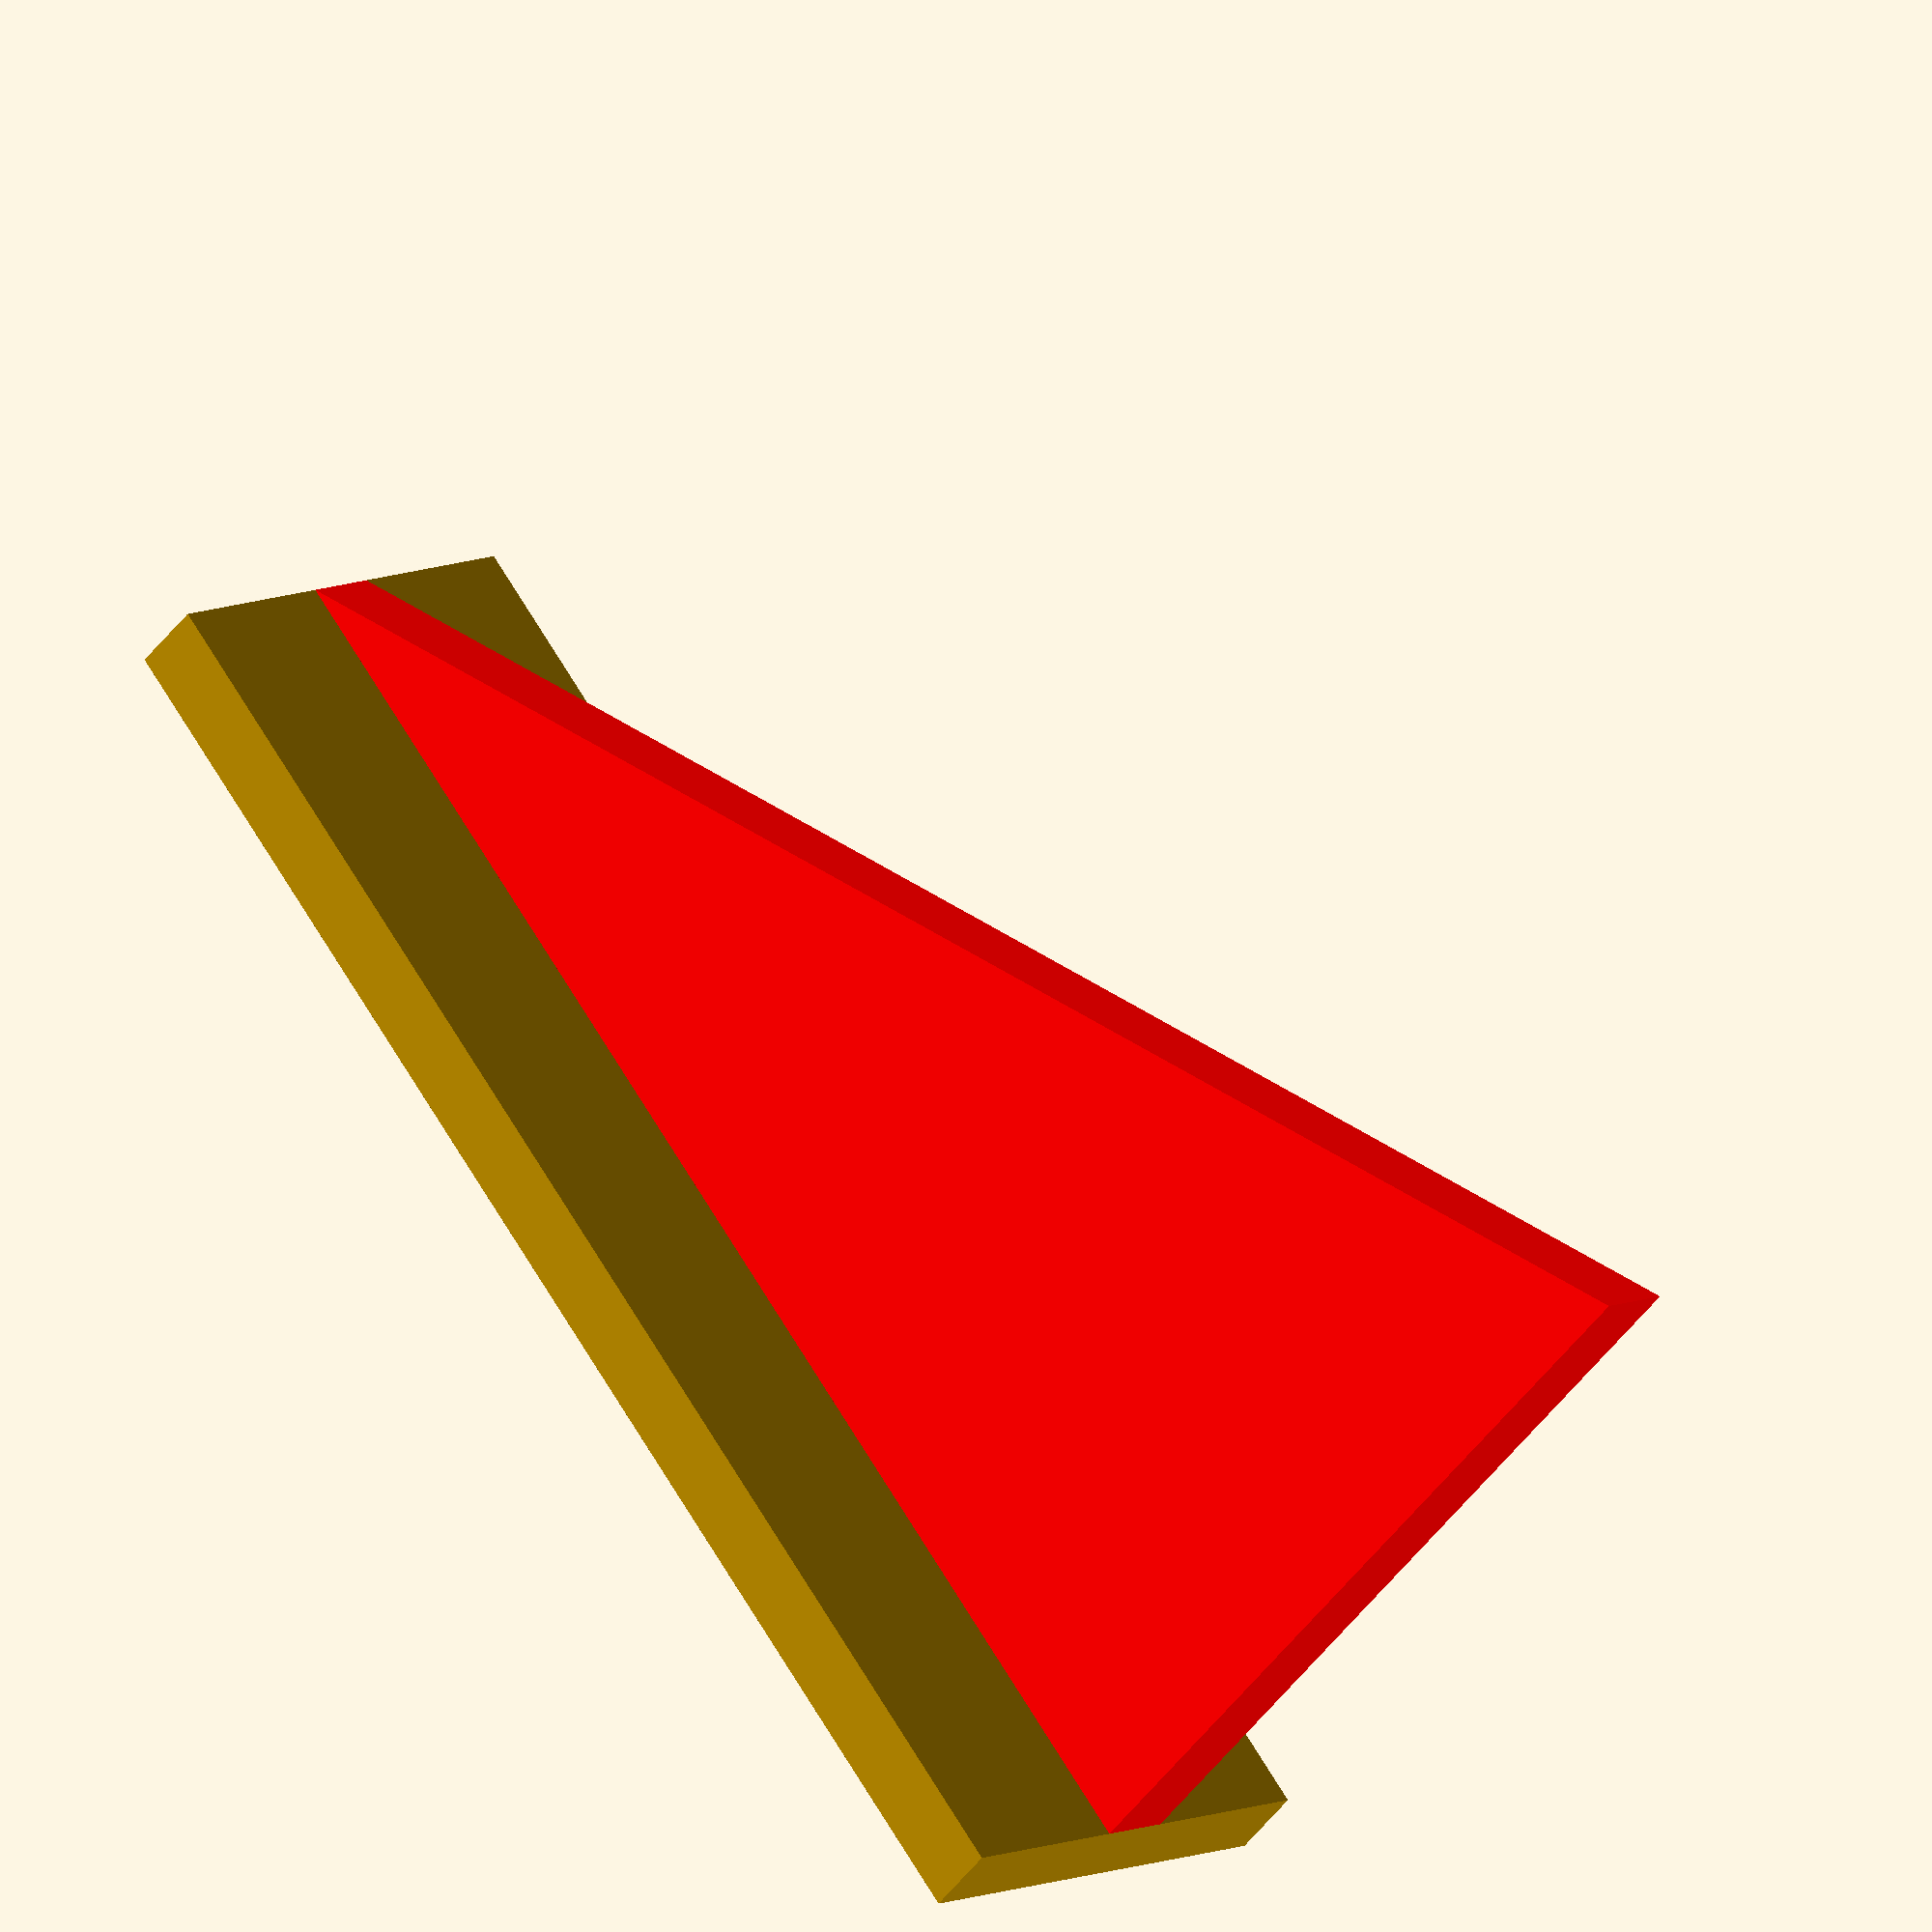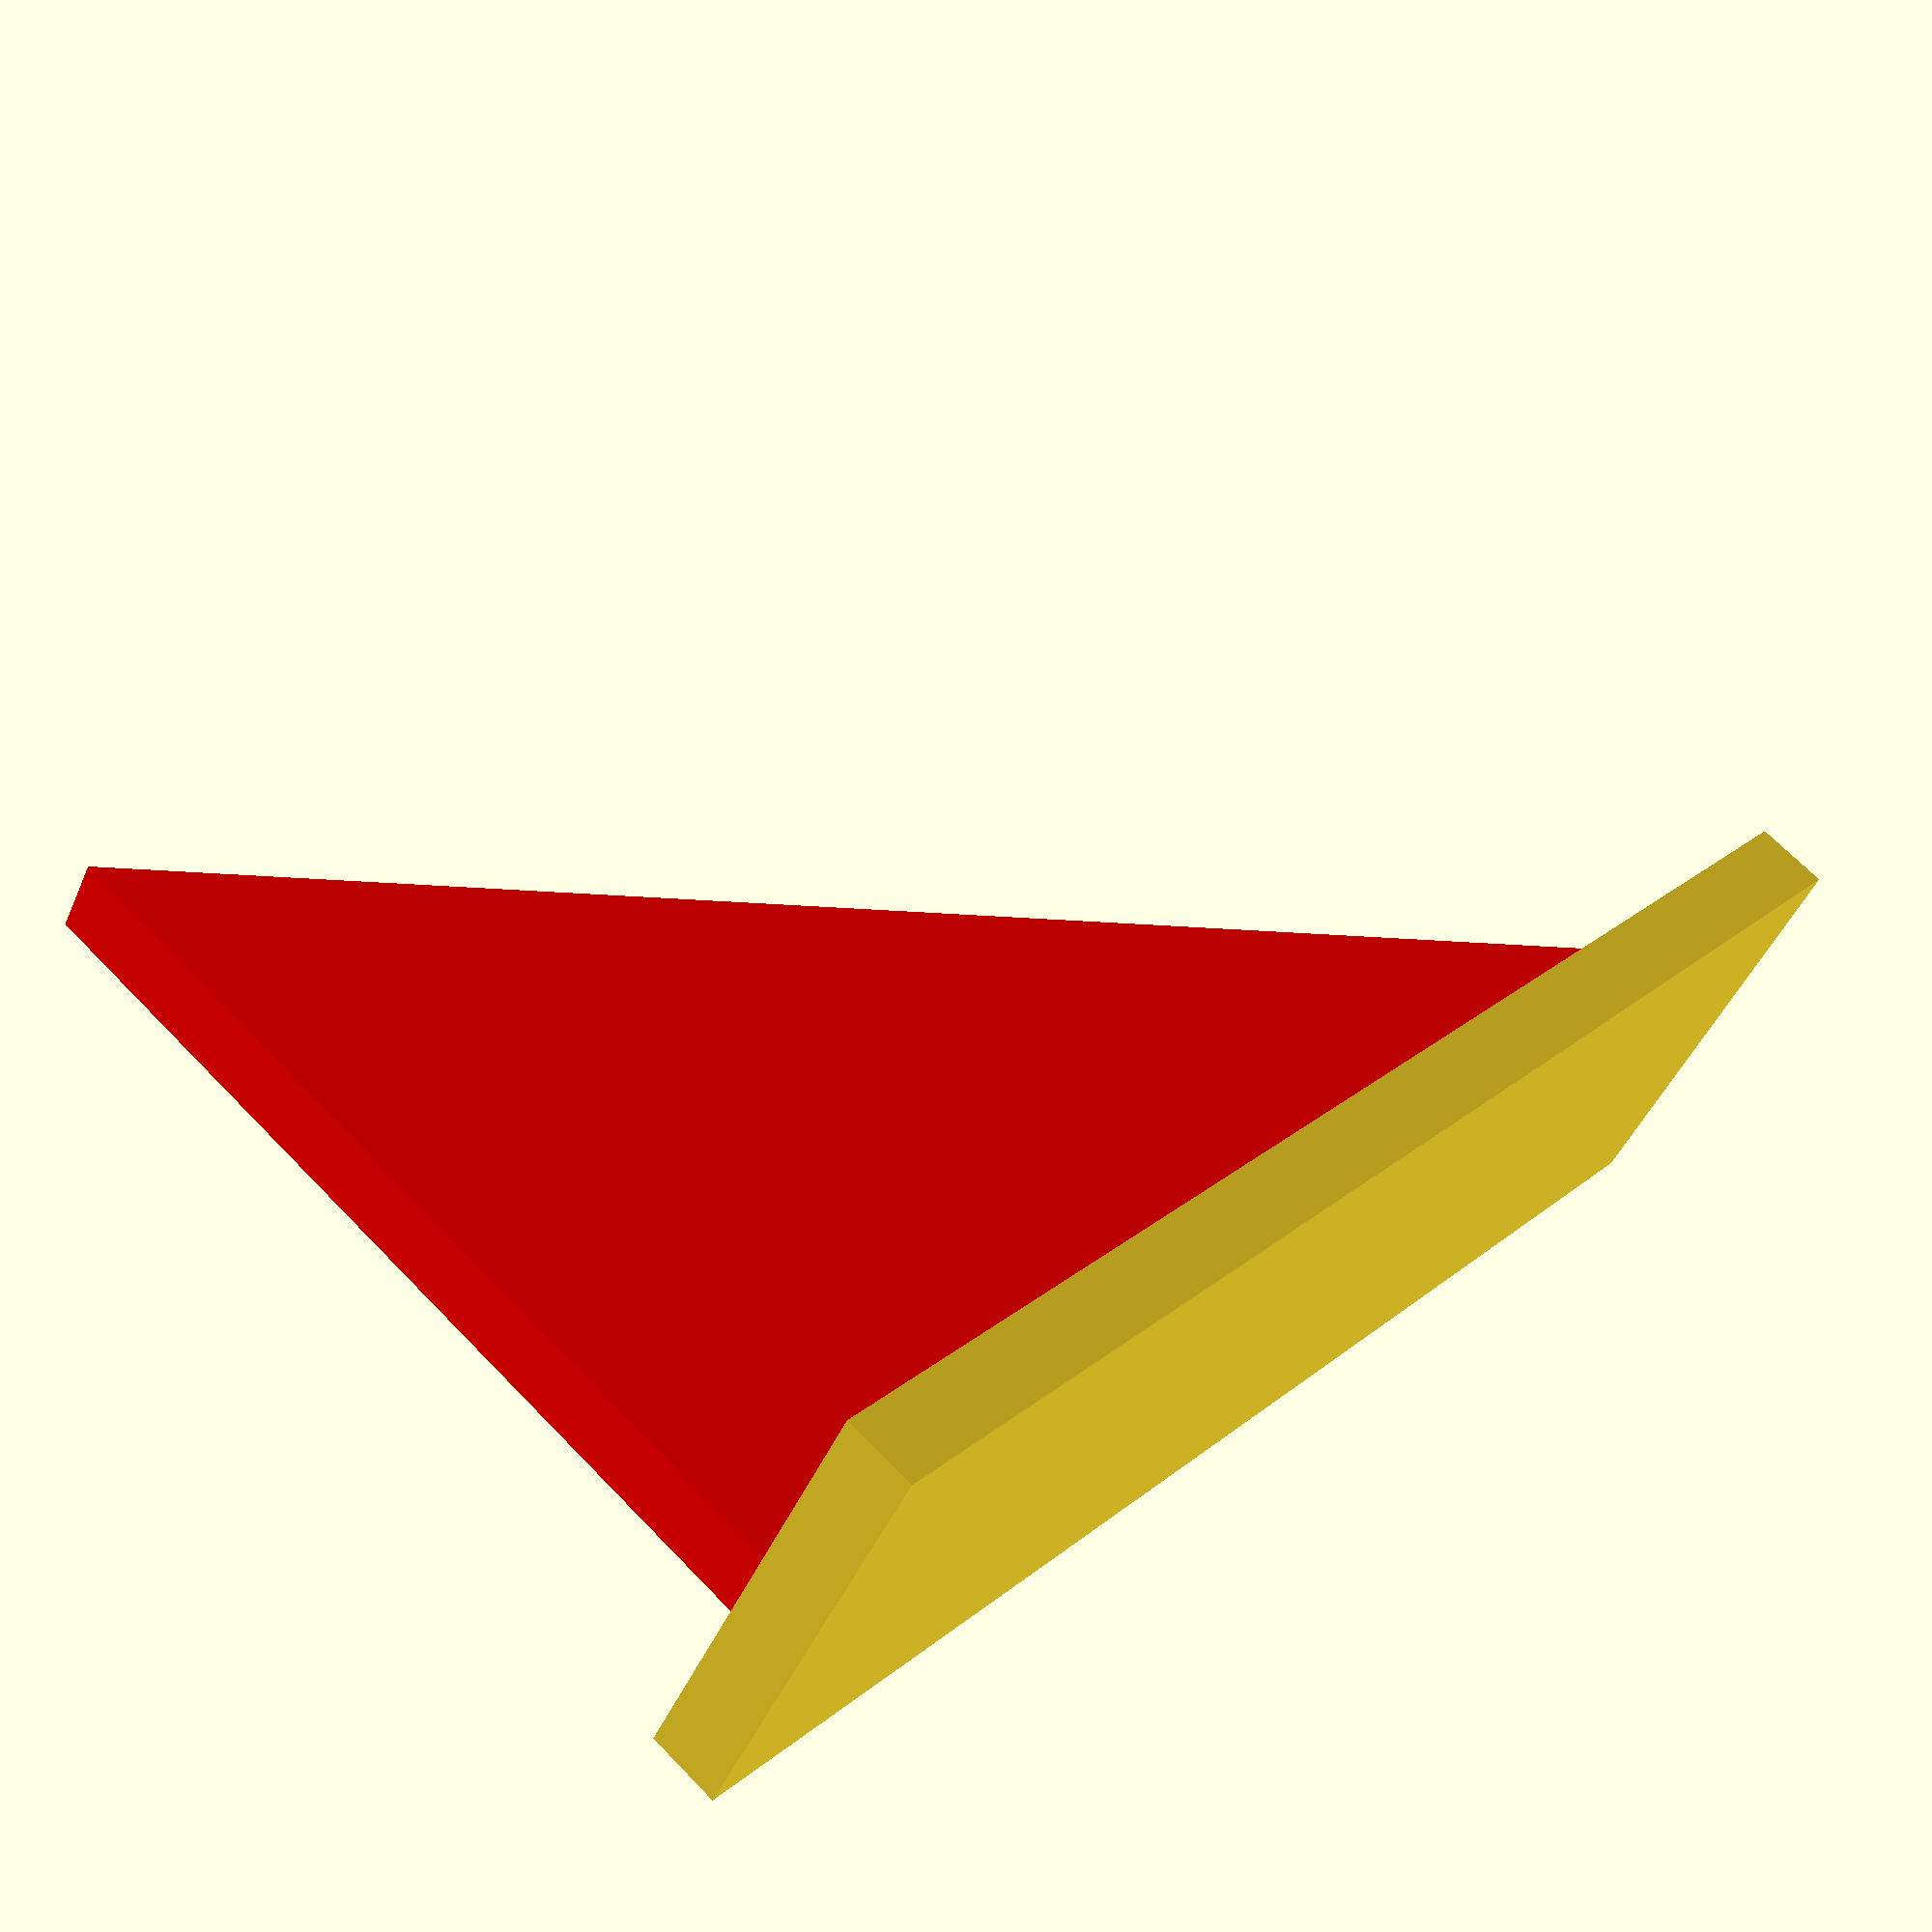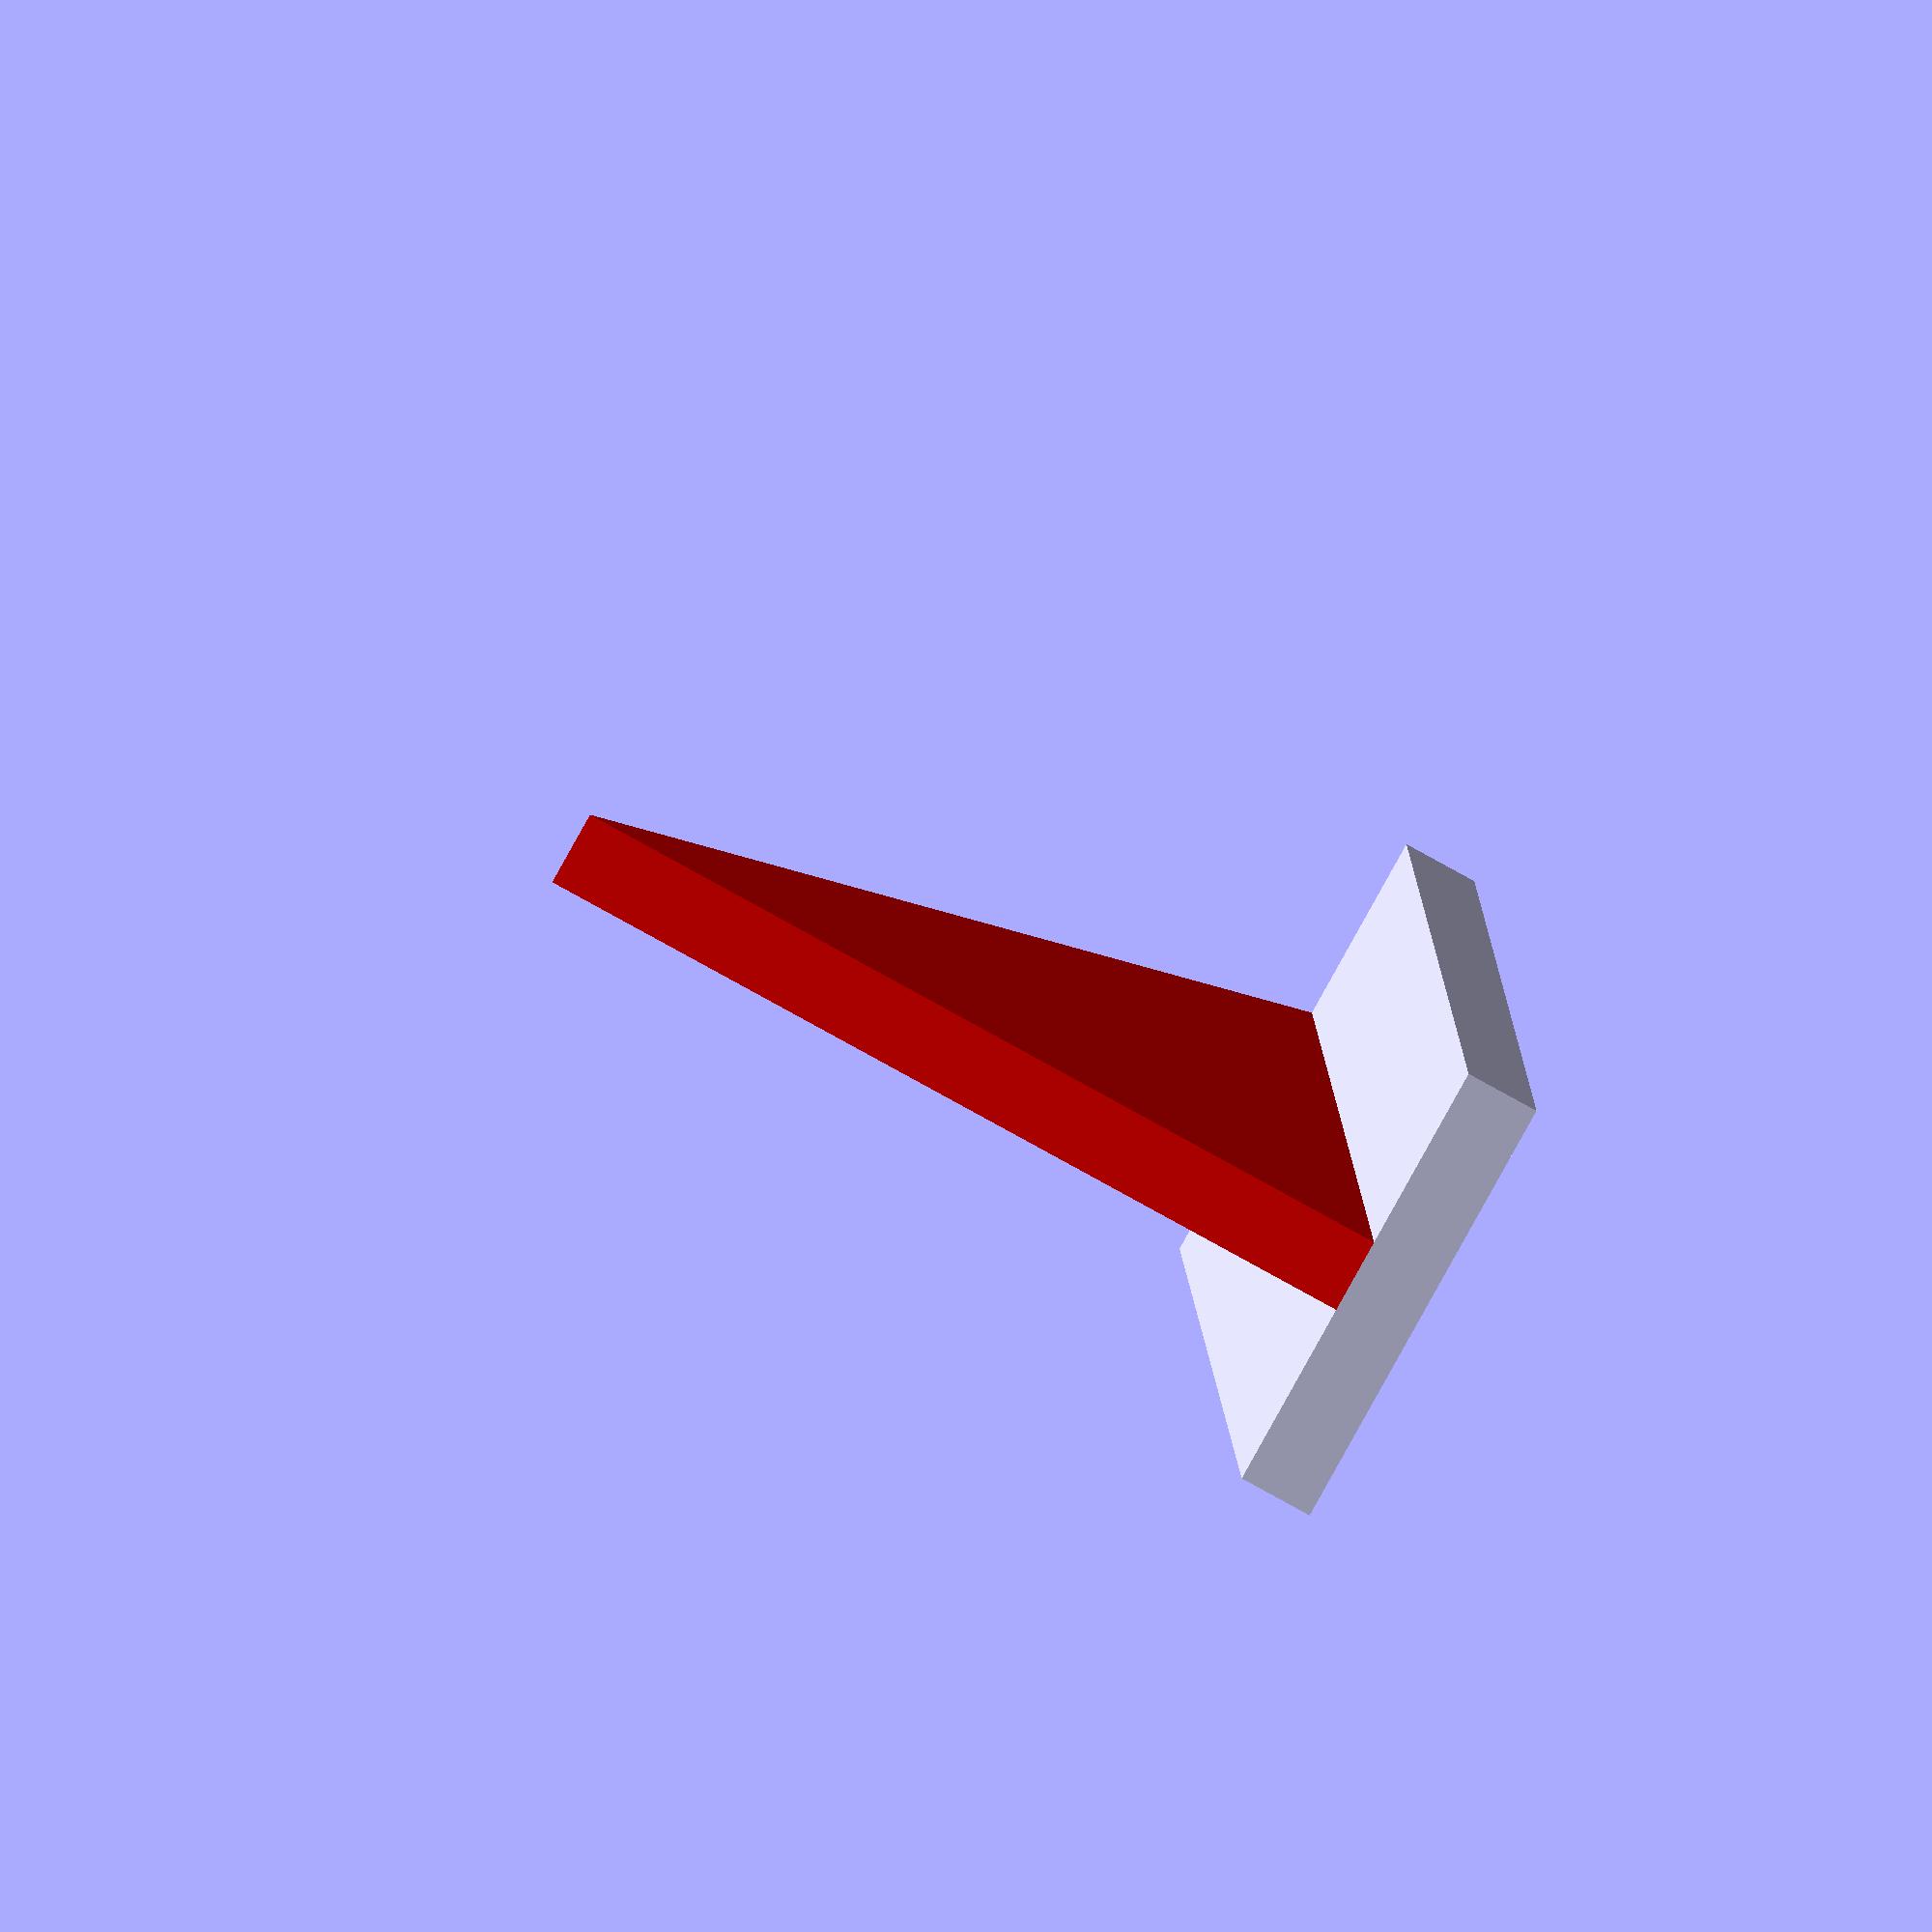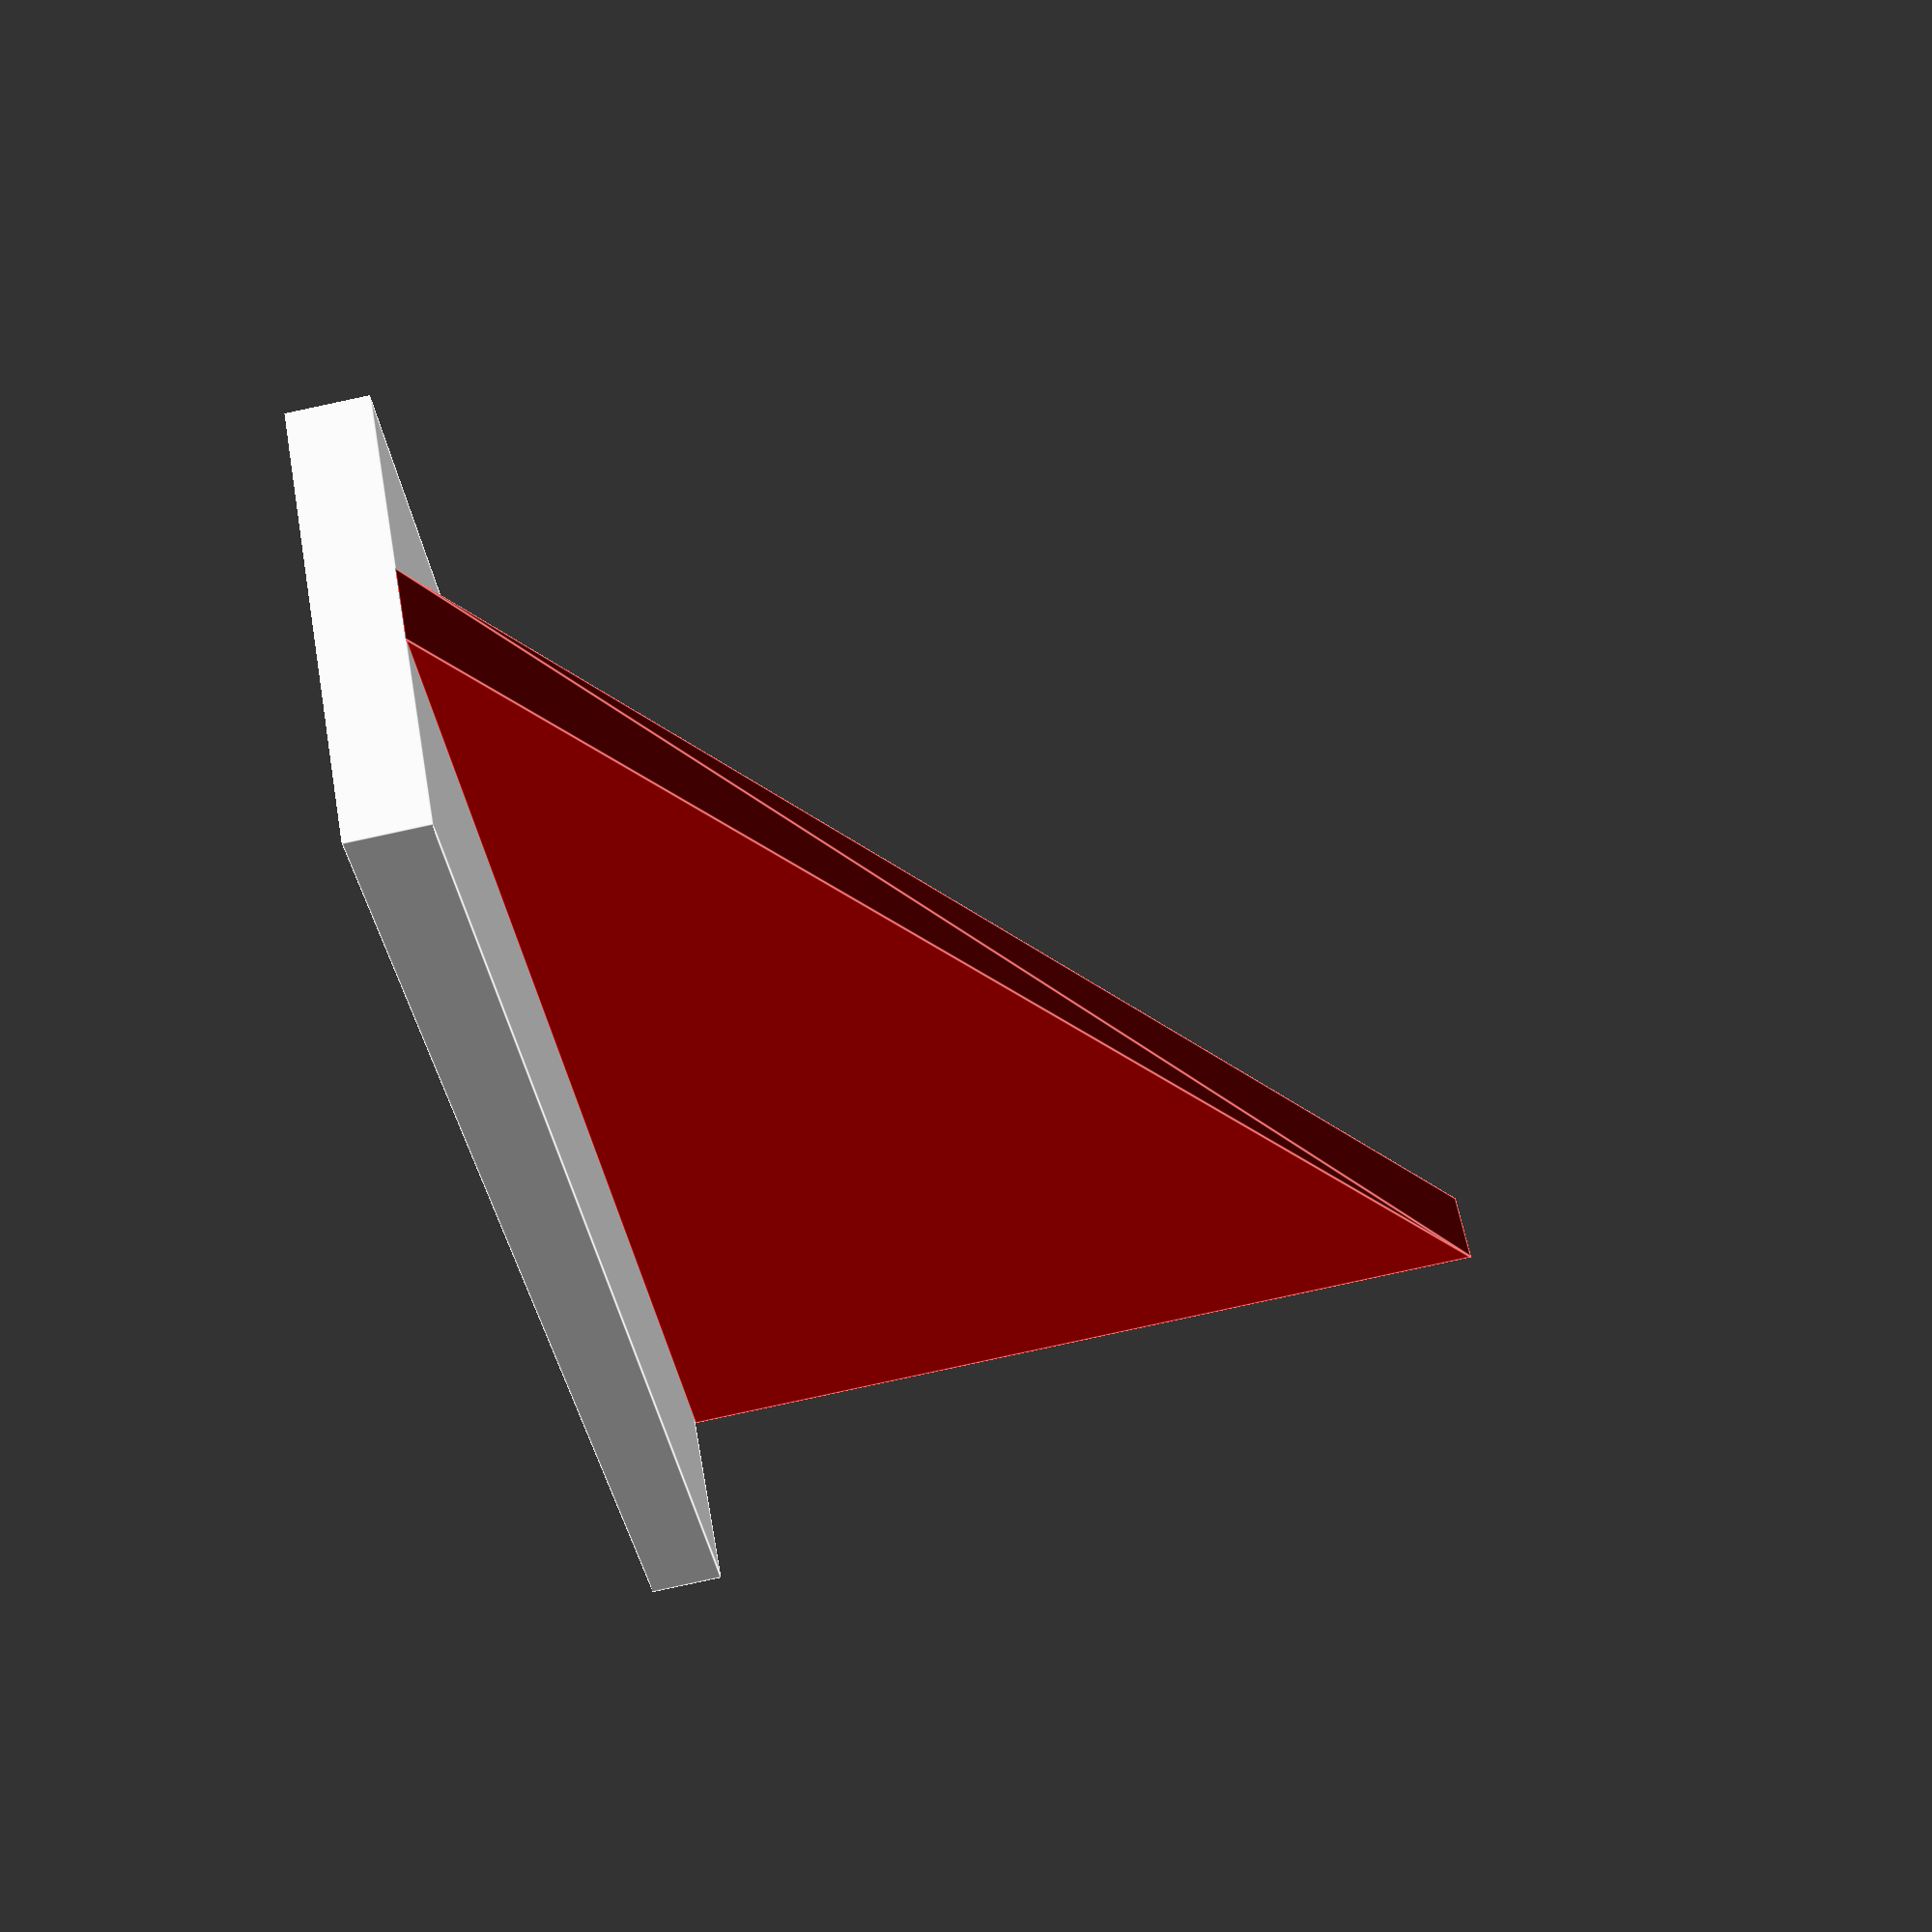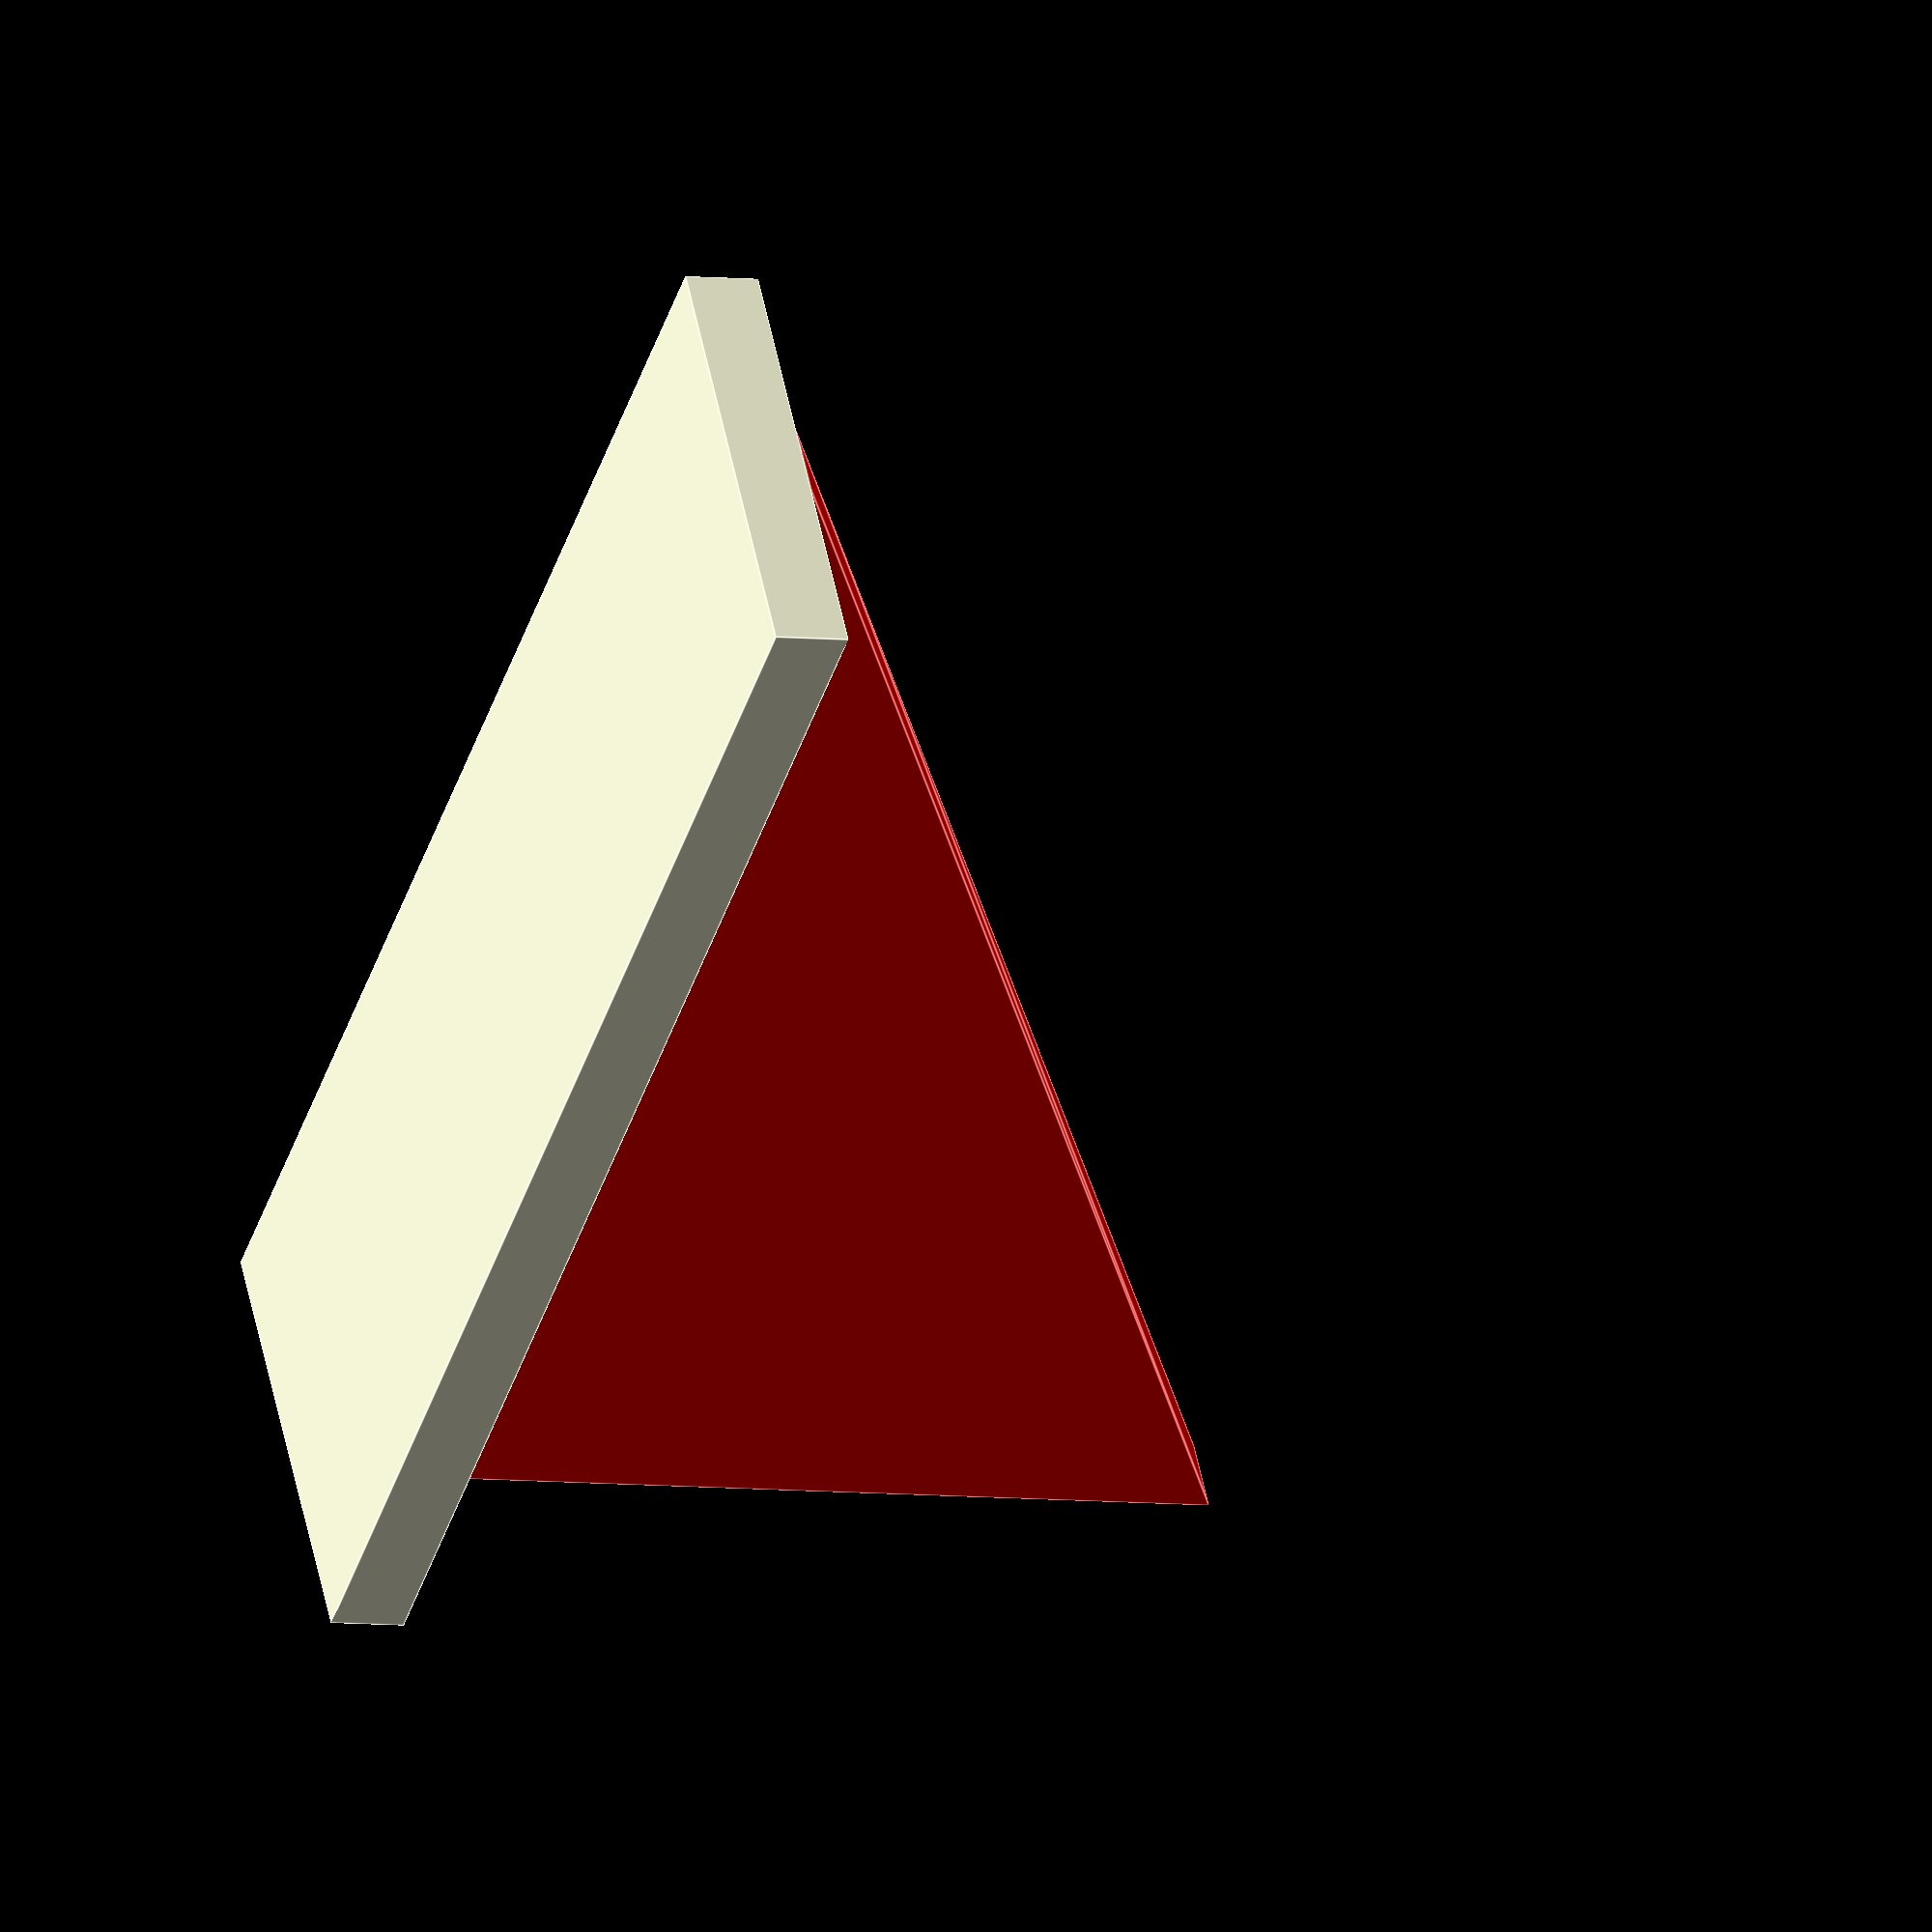
<openscad>
// Razor holder: angle

thick = 2;       // thickness of material
length = 40;     // length of the whole angle
base = 10+thick; // width of the base
height = length*tan(30); // height of the angle (without base)

angle();

module angle() {
  union() {
    base();
    color("Red") translate([0,0,thick/2])
      wedge();
  }
}

module wedge() {
  rotate([0,-90,0])
    linear_extrude(height=thick,center=true)
    polygon([[0,-length/2],[0,length/2],[height,length/2]]);
}

module base() {
  cube([base,length,thick],center=true);
}
</openscad>
<views>
elev=225.0 azim=322.1 roll=213.8 proj=o view=solid
elev=112.6 azim=237.6 roll=43.9 proj=p view=wireframe
elev=257.4 azim=355.3 roll=119.2 proj=o view=solid
elev=269.1 azim=212.6 roll=257.9 proj=p view=edges
elev=5.6 azim=124.1 roll=249.8 proj=o view=edges
</views>
